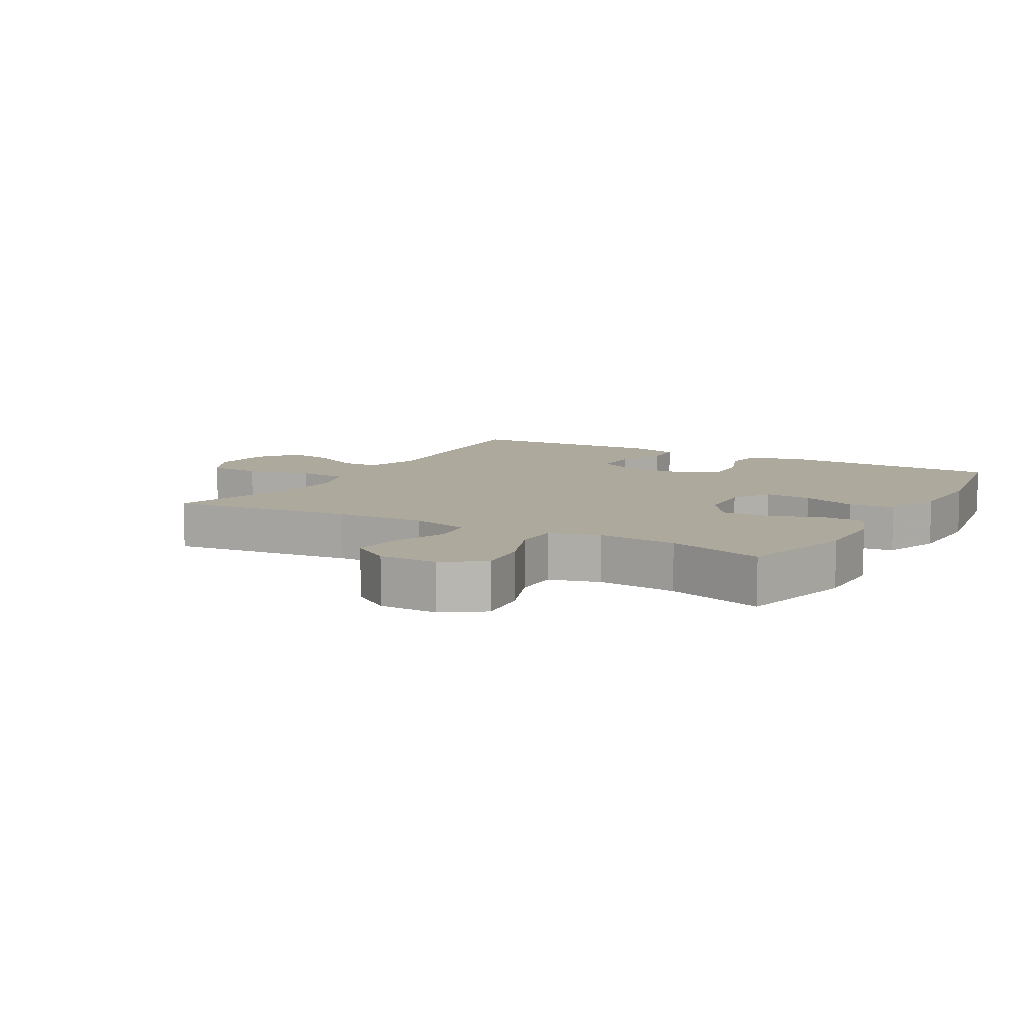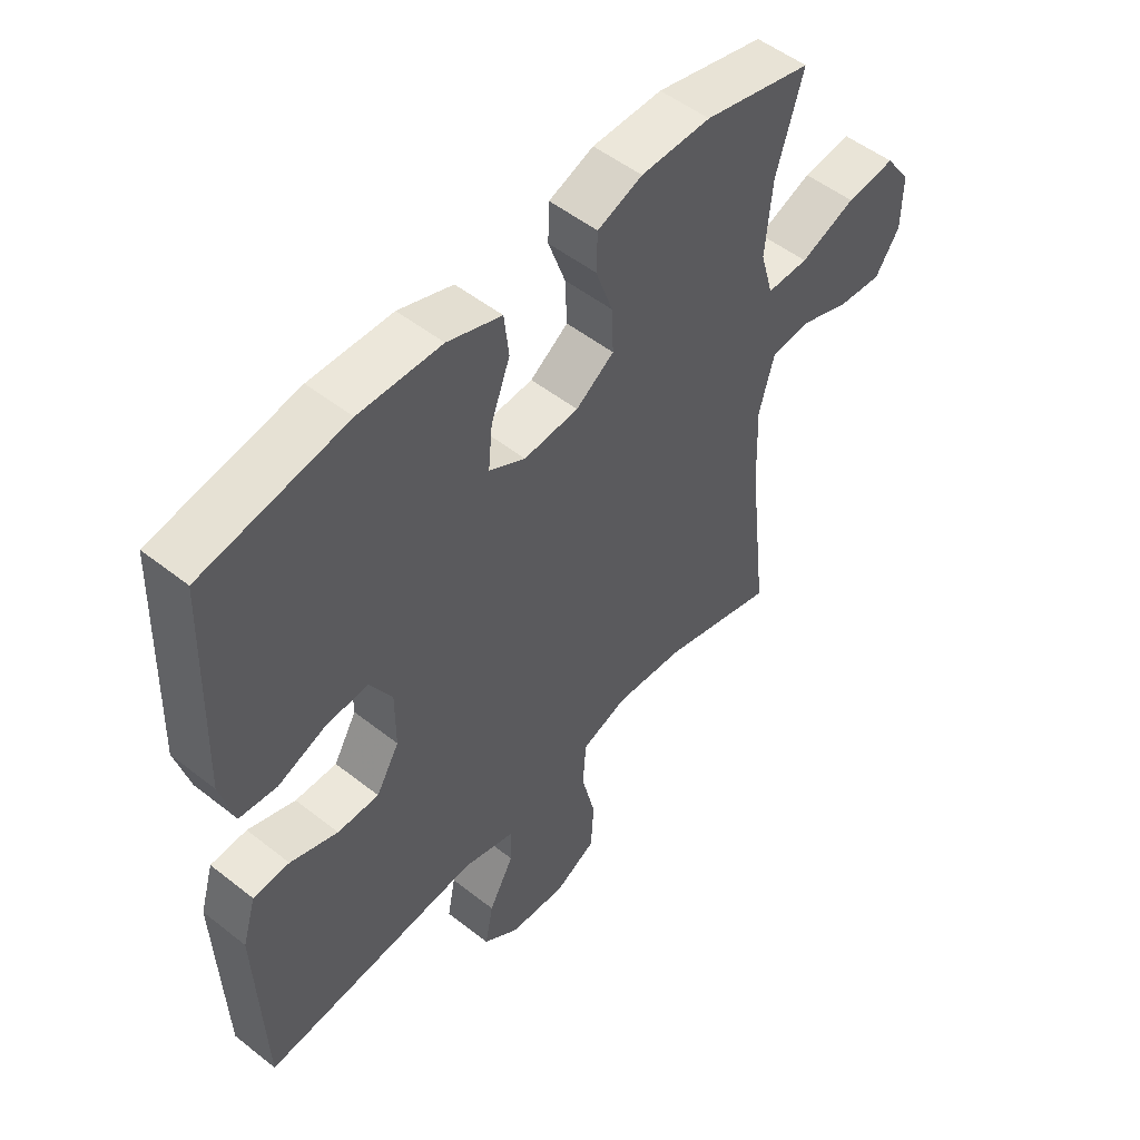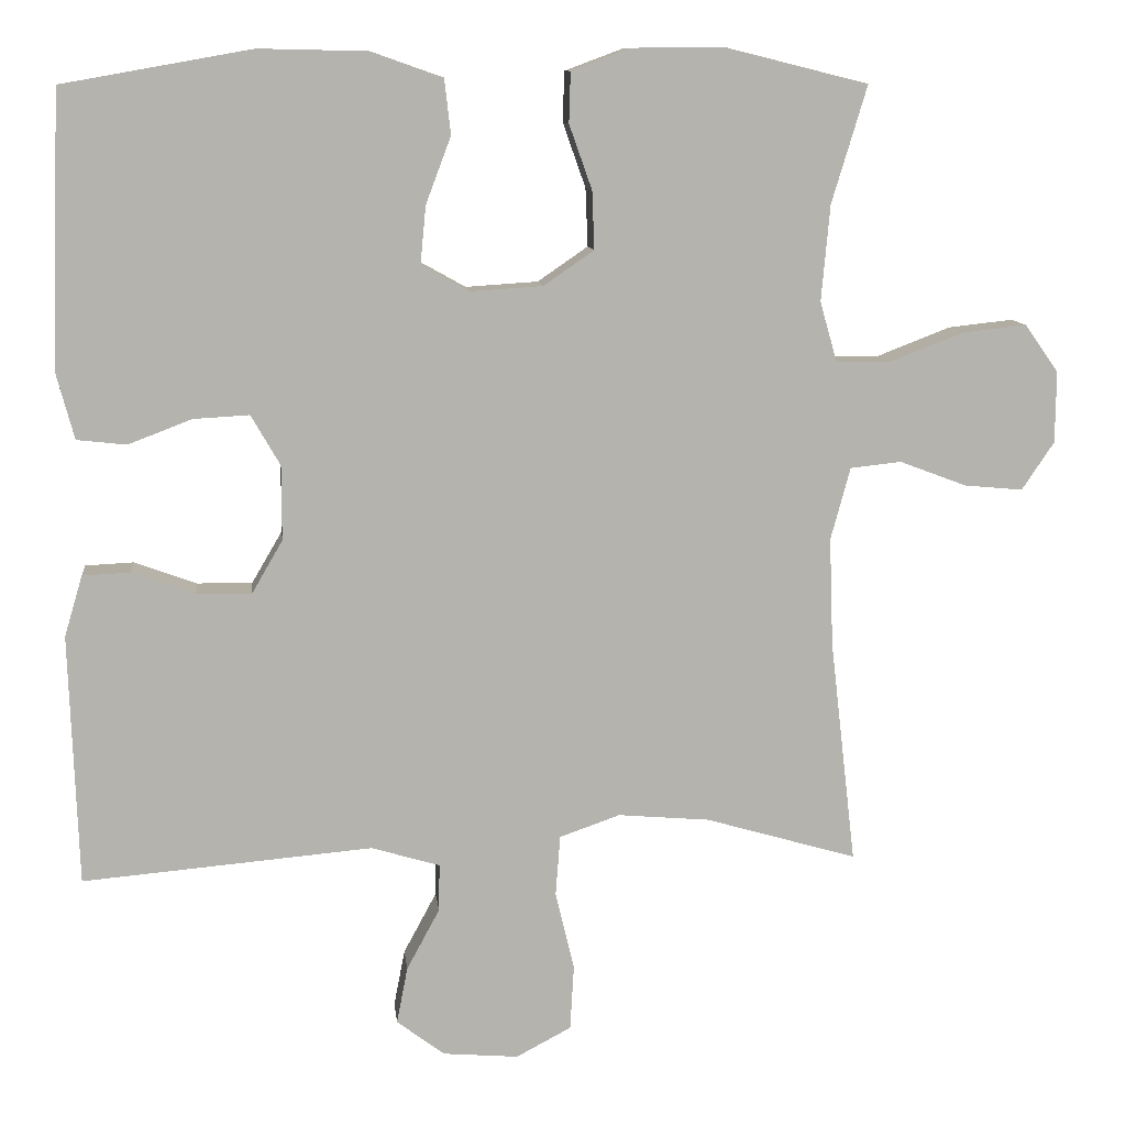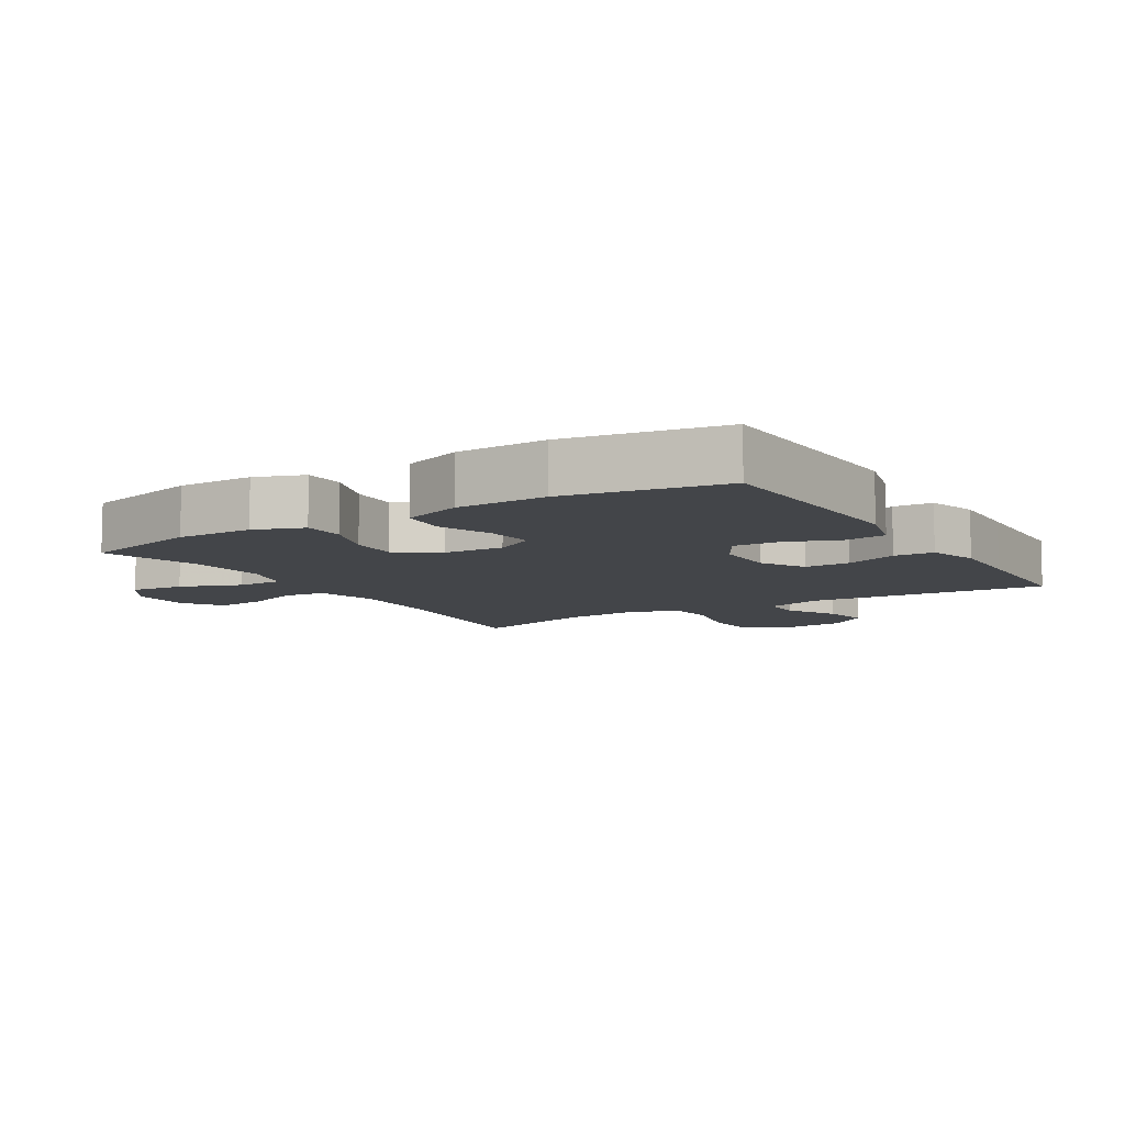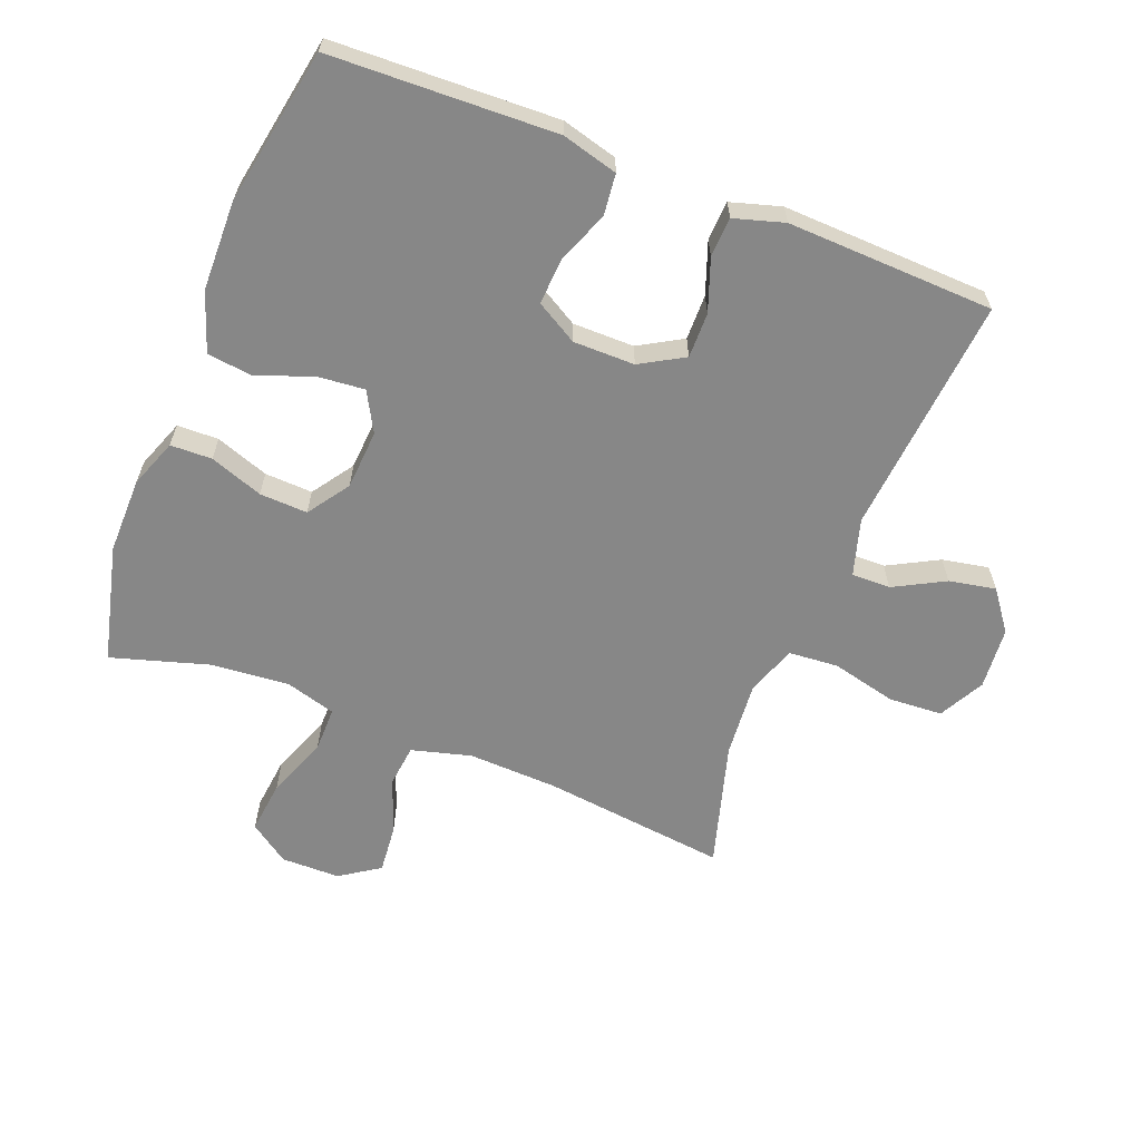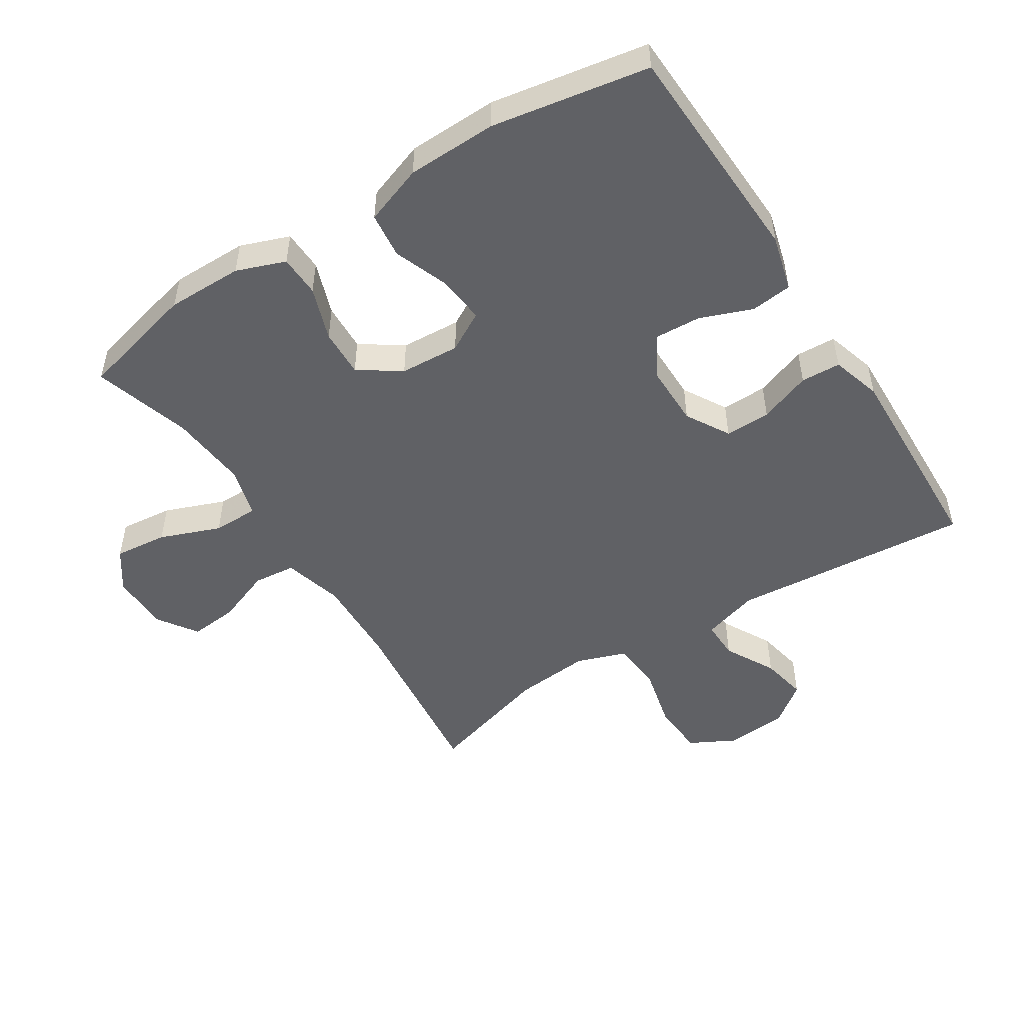
<metadata>
{"format":"obj","ext":"obj","renderer":"f3d","projection":"perspective","resolution":1024,"background":"white","views":[{"elev":8.8,"azim":-60.3,"up":"+Y"},{"elev":51.9,"azim":130.4,"up":"+Z"},{"elev":10.4,"azim":173.7,"up":"+Z"},{"elev":-8.7,"azim":31.6,"up":"+Y"},{"elev":-62.5,"azim":68.5,"up":"+Y"},{"elev":-50.1,"azim":32.6,"up":"+Y"}]}
</metadata>
<code>
v 0.5 0.07 -0.5
v 0.131 0.07 -0.468
v 0.044 0.07 -0.494
v 0.045 0.07 -0.554
v 0.087 0.07 -0.632
v 0.101 0.07 -0.704
v 0.04 0.07 -0.75
v -0.056 0.07 -0.758
v -0.126 0.07 -0.721
v -0.131 0.07 -0.638
v -0.107 0.07 -0.538
v -0.113 0.07 -0.461
v -0.19 0.07 -0.434
v -0.307 0.07 -0.444
v -0.5 0.07 -0.5
v -0.467 0.07 -0.214
v -0.462 0.07 -0.076
v -0.487 0.07 0.016
v -0.552 0.07 0.023
v -0.637 0.07 -0.009
v -0.712 0.07 -0.016
v -0.753 0.07 0.045
v -0.754 0.07 0.136
v -0.711 0.07 0.197
v -0.629 0.07 0.188
v -0.536 0.07 0.152
v -0.466 0.07 0.152
v -0.444 0.07 0.229
v -0.455 0.07 0.351
v -0.5 0.07 0.5
v -0.318 0.07 0.545
v -0.201 0.07 0.544
v -0.126 0.07 0.516
v -0.124 0.07 0.452
v -0.153 0.07 0.37
v -0.156 0.07 0.296
v -0.092 0.07 0.252
v 0 0.07 0.246
v 0.061 0.07 0.28
v 0.054 0.07 0.353
v 0.022 0.07 0.438
v 0.03 0.07 0.508
v 0.121 0.07 0.54
v 0.259 0.07 0.543
v 0.5 0.07 0.5
v 0.508 0.07 0.285
v 0.513 0.07 0.153
v 0.49 0.07 0.067
v 0.427 0.07 0.06
v 0.346 0.07 0.091
v 0.275 0.07 0.095
v 0.238 0.07 0.031
v 0.238 0.07 -0.064
v 0.277 0.07 -0.131
v 0.347 0.07 -0.13
v 0.427 0.07 -0.101
v 0.488 0.07 -0.104
v 0.511 0.07 -0.181
v 0.507 0.07 -0.299
v 0.5 0 -0.5
v 0.131 0 -0.468
v 0.044 0 -0.494
v 0.045 0 -0.554
v 0.087 0 -0.632
v 0.101 0 -0.704
v 0.04 0 -0.75
v -0.056 0 -0.758
v -0.126 0 -0.721
v -0.131 0 -0.638
v -0.107 0 -0.538
v -0.113 0 -0.461
v -0.19 0 -0.434
v -0.307 0 -0.444
v -0.5 0 -0.5
v -0.467 0 -0.214
v -0.462 0 -0.076
v -0.487 0 0.016
v -0.552 0 0.023
v -0.637 0 -0.009
v -0.712 0 -0.016
v -0.753 0 0.045
v -0.754 0 0.136
v -0.711 0 0.197
v -0.629 0 0.188
v -0.536 0 0.152
v -0.466 0 0.152
v -0.444 0 0.229
v -0.455 0 0.351
v -0.5 0 0.5
v -0.318 0 0.545
v -0.201 0 0.544
v -0.126 0 0.516
v -0.124 0 0.452
v -0.153 0 0.37
v -0.156 0 0.296
v -0.092 0 0.252
v 0 0 0.246
v 0.061 0 0.28
v 0.054 0 0.353
v 0.022 0 0.438
v 0.03 0 0.508
v 0.121 0 0.54
v 0.259 0 0.543
v 0.5 0 0.5
v 0.508 0 0.285
v 0.513 0 0.153
v 0.49 0 0.067
v 0.427 0 0.06
v 0.346 0 0.091
v 0.275 0 0.095
v 0.238 0 0.031
v 0.238 0 -0.064
v 0.277 0 -0.131
v 0.347 0 -0.13
v 0.427 0 -0.101
v 0.488 0 -0.104
v 0.511 0 -0.181
v 0.507 0 -0.299
f 59 1 2
f 58 59 2
f 57 58 2
f 56 57 2
f 55 56 2
f 54 55 2 3
f 53 54 3
f 52 53 3
f 48 49 50
f 47 48 50
f 46 47 50
f 46 50 51
f 45 46 51
f 44 45 51
f 43 44 51
f 42 43 51
f 41 42 51
f 40 41 51
f 39 40 51 52
f 33 34 35
f 32 33 35
f 31 32 35
f 30 31 35
f 29 30 35
f 28 29 35 36
f 27 28 36 37
f 24 25 26
f 23 24 26
f 22 23 26
f 21 22 26
f 20 21 26
f 19 20 26
f 18 19 26 27
f 27 37 38
f 18 27 38
f 17 18 38
f 14 15 16
f 38 39 52
f 17 38 52
f 16 17 52
f 14 16 52
f 13 14 52
f 9 10 11
f 8 9 11
f 7 8 11
f 6 7 11
f 5 6 11
f 4 5 11
f 12 13 52 3
f 3 4 11 12
f 61 60 118
f 61 118 117
f 61 117 116
f 61 116 115
f 61 115 114
f 62 61 114 113
f 62 113 112
f 62 112 111
f 109 108 107
f 109 107 106
f 109 106 105
f 110 109 105
f 110 105 104
f 110 104 103
f 110 103 102
f 110 102 101
f 110 101 100
f 110 100 99
f 111 110 99 98
f 94 93 92
f 94 92 91
f 94 91 90
f 94 90 89
f 94 89 88
f 95 94 88 87
f 96 95 87 86
f 85 84 83
f 85 83 82
f 85 82 81
f 85 81 80
f 85 80 79
f 85 79 78
f 86 85 78 77
f 97 96 86
f 97 86 77
f 97 77 76
f 75 74 73
f 111 98 97
f 111 97 76
f 111 76 75
f 111 75 73
f 111 73 72
f 70 69 68
f 70 68 67
f 70 67 66
f 70 66 65
f 70 65 64
f 70 64 63
f 62 111 72 71
f 71 70 63 62
f 1 60 61 2
f 2 61 62 3
f 3 62 63 4
f 4 63 64 5
f 5 64 65 6
f 6 65 66 7
f 7 66 67 8
f 8 67 68 9
f 9 68 69 10
f 10 69 70 11
f 11 70 71 12
f 12 71 72 13
f 13 72 73 14
f 14 73 74 15
f 15 74 75 16
f 16 75 76 17
f 17 76 77 18
f 18 77 78 19
f 19 78 79 20
f 20 79 80 21
f 21 80 81 22
f 22 81 82 23
f 23 82 83 24
f 24 83 84 25
f 25 84 85 26
f 26 85 86 27
f 27 86 87 28
f 28 87 88 29
f 29 88 89 30
f 30 89 90 31
f 31 90 91 32
f 32 91 92 33
f 33 92 93 34
f 34 93 94 35
f 35 94 95 36
f 36 95 96 37
f 37 96 97 38
f 38 97 98 39
f 39 98 99 40
f 40 99 100 41
f 41 100 101 42
f 42 101 102 43
f 43 102 103 44
f 44 103 104 45
f 45 104 105 46
f 46 105 106 47
f 47 106 107 48
f 48 107 108 49
f 49 108 109 50
f 50 109 110 51
f 51 110 111 52
f 52 111 112 53
f 53 112 113 54
f 54 113 114 55
f 55 114 115 56
f 56 115 116 57
f 57 116 117 58
f 58 117 118 59
f 59 118 60 1

</code>
